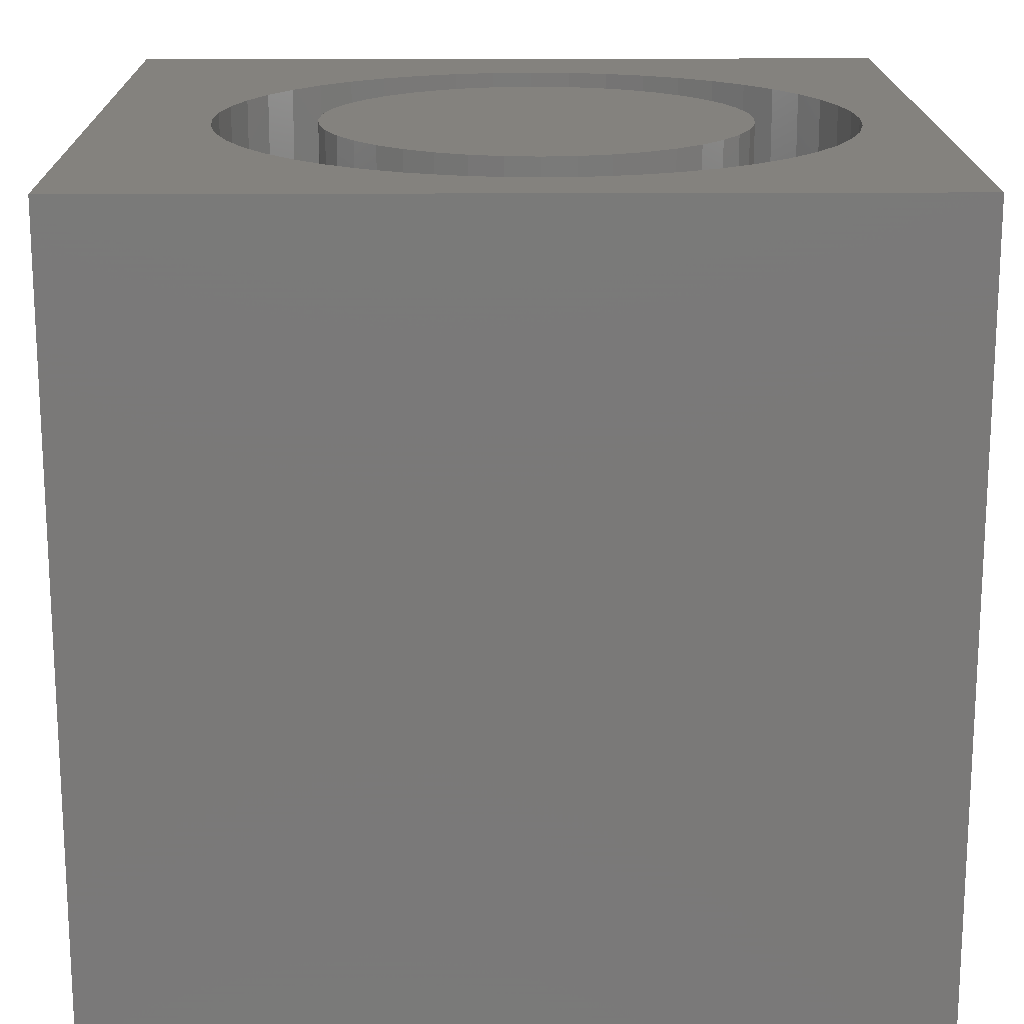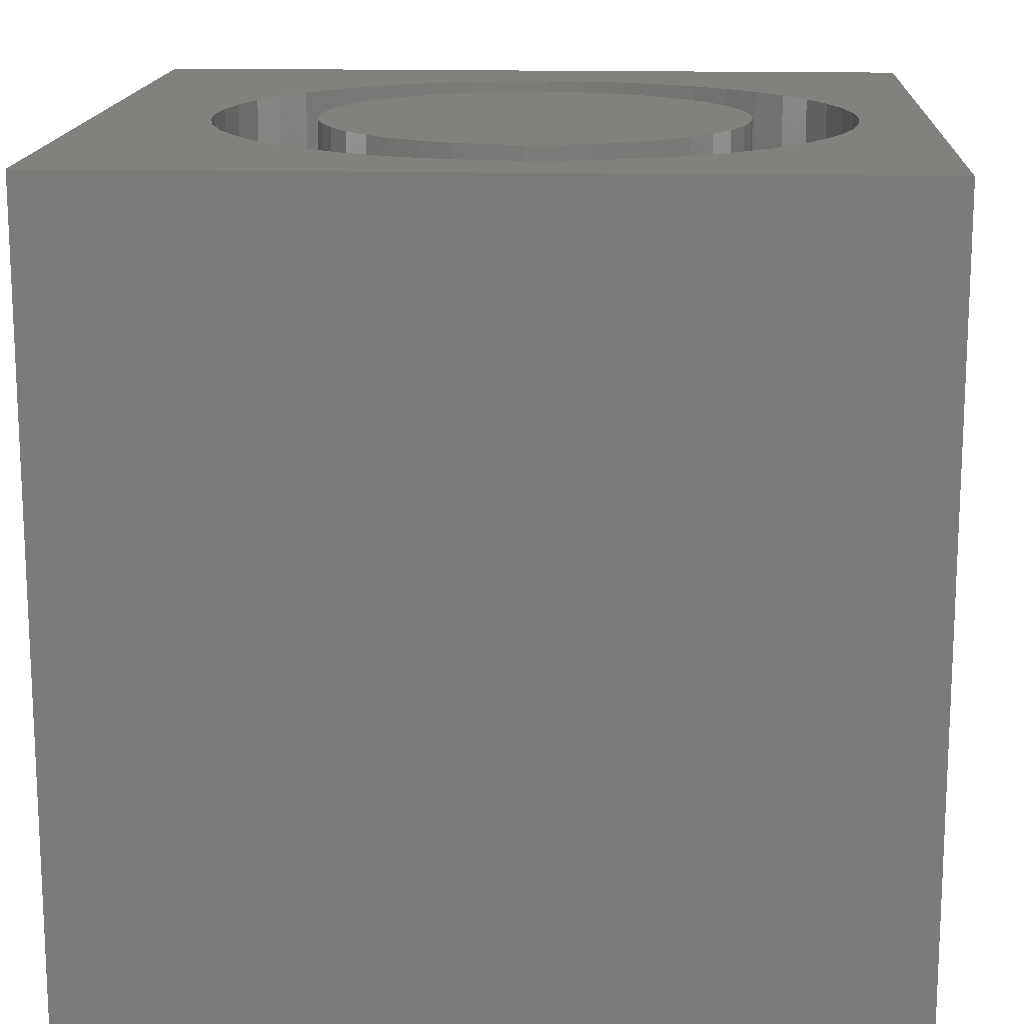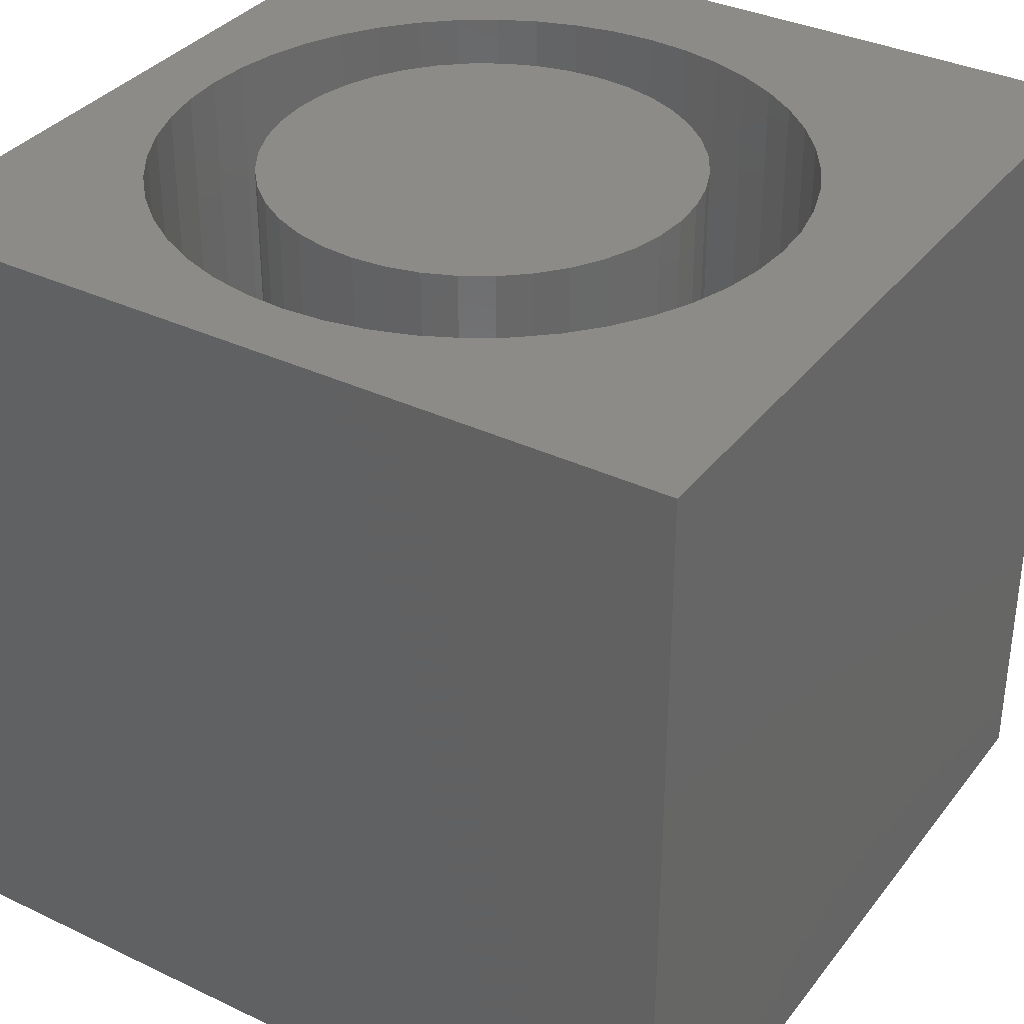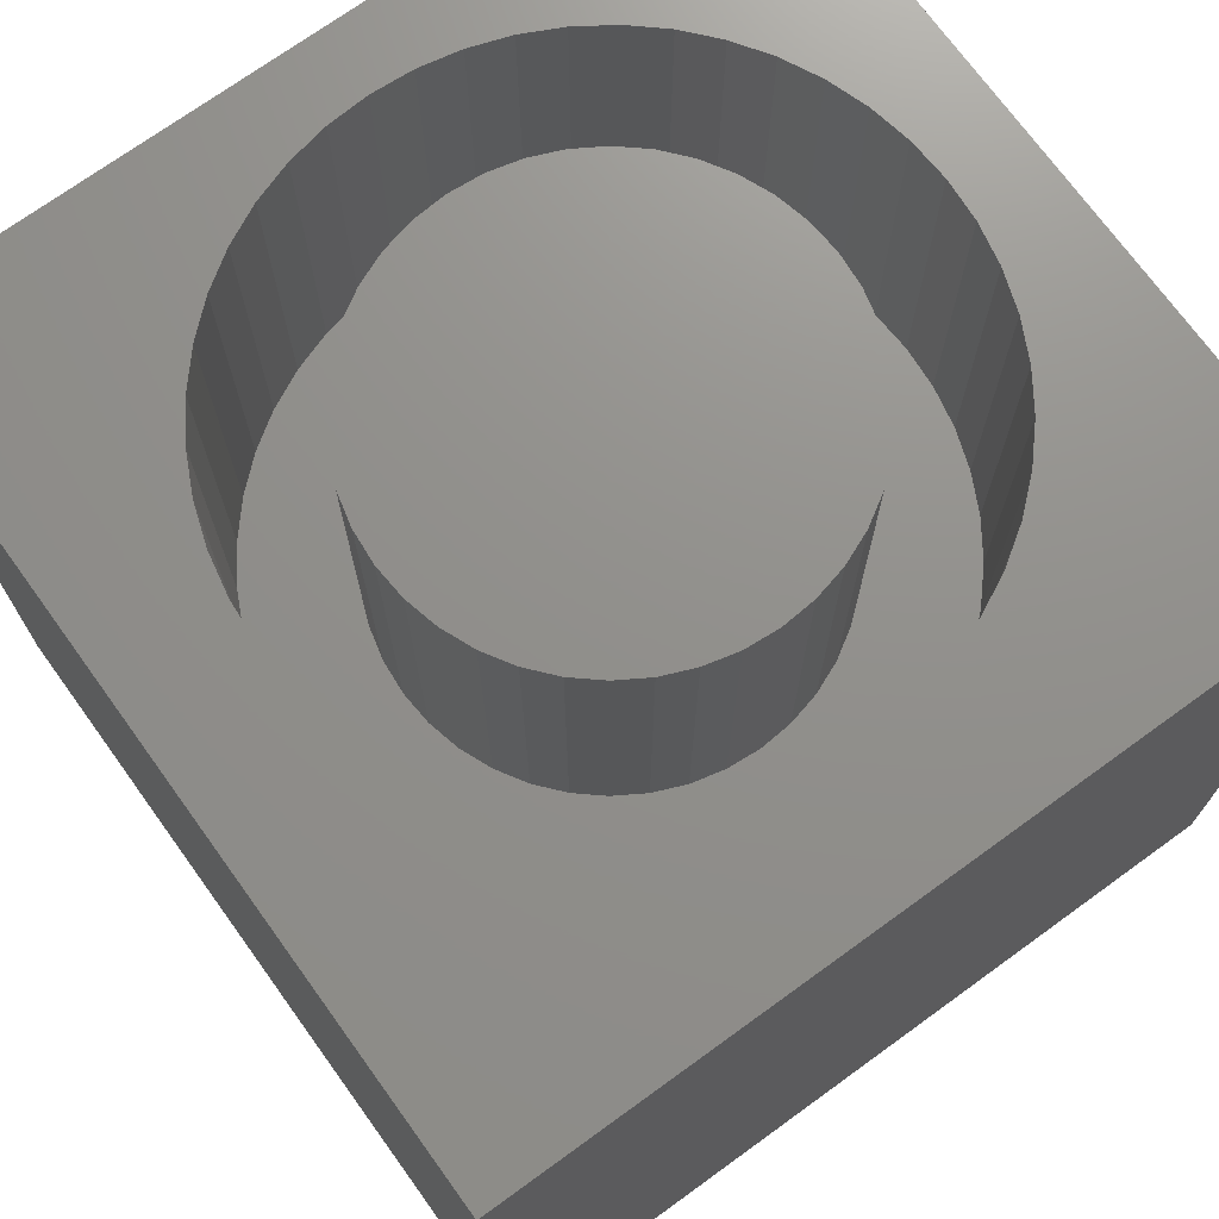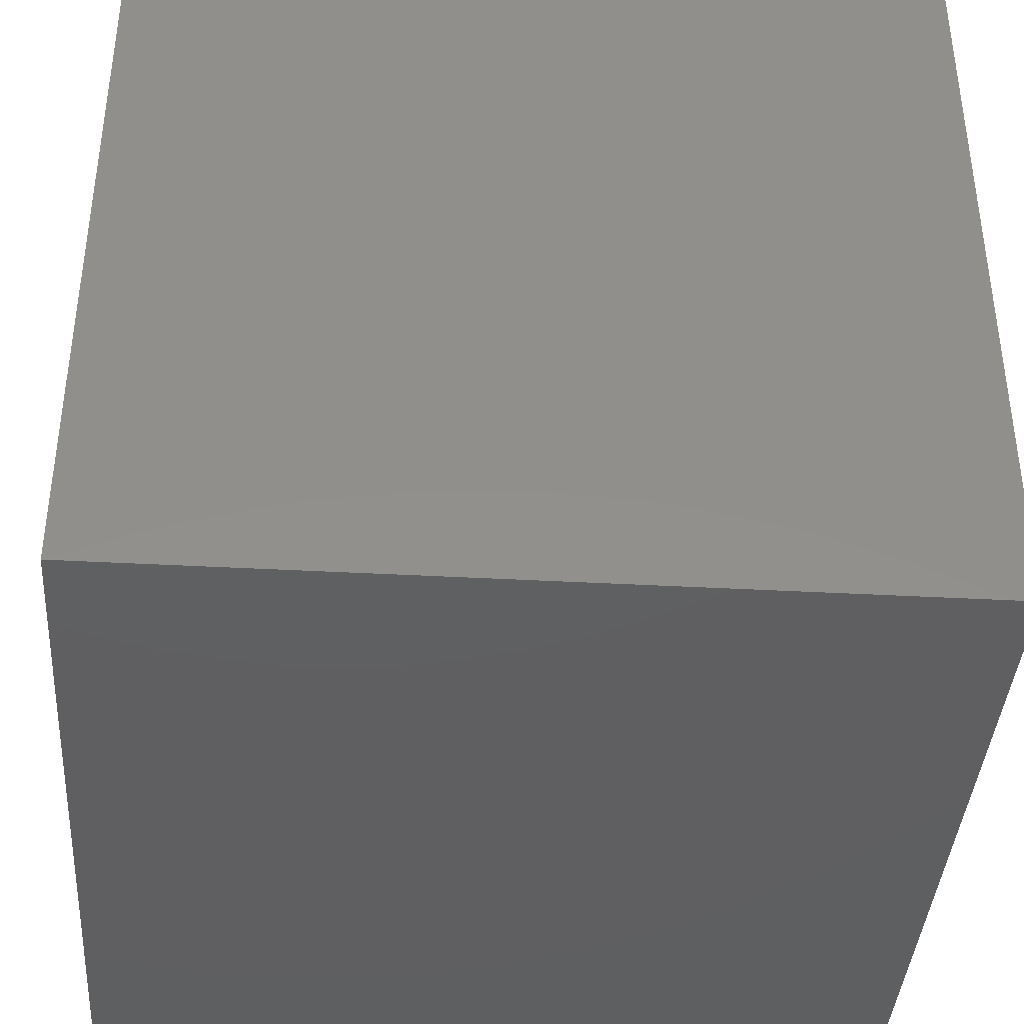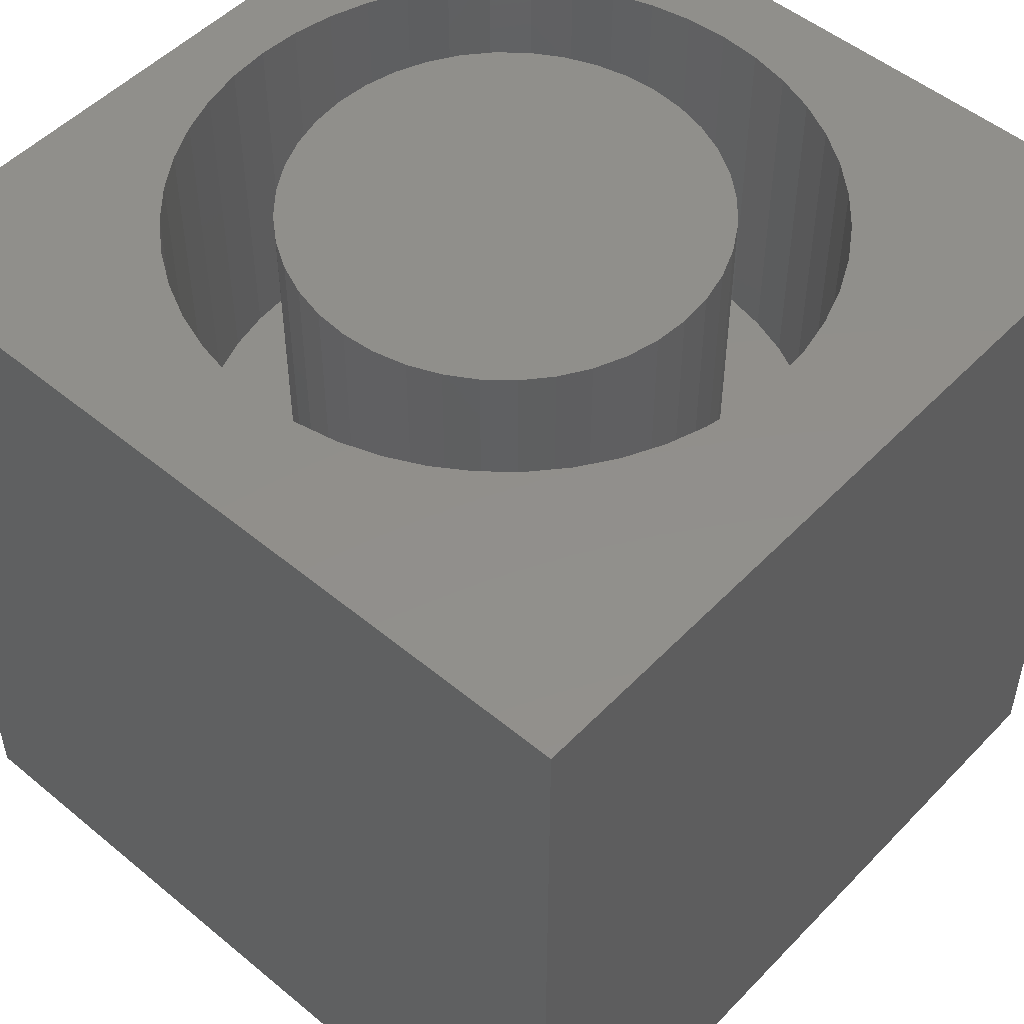
<metadata>
{"format":"stl","ext":"stl","renderer":"f3d","projection":"perspective","resolution":1024,"background":"white","views":[{"elev":17.5,"azim":-0.6,"up":"+Z"},{"elev":15.4,"azim":3.1,"up":"+Z"},{"elev":35.1,"azim":122.3,"up":"+Z"},{"elev":72.4,"azim":-125.9,"up":"+Z"},{"elev":-39.5,"azim":86.1,"up":"+Y"},{"elev":51.0,"azim":-138.0,"up":"+Z"}]}
</metadata>
<code>
# stl→obj: 184 verts, 364 faces
v 0 10 10
v 0 10 0
v 0 0 10
v 0 0 0
v 3.806 1.204 10
v 3.352 1.428 10
v 4.286 1.041 10
v 8.364 2.425 10
v 8.03 2.044 10
v 10 0 10
v 7.648 1.71 10
v 7.227 1.428 10
v 6.772 1.204 10
v 6.292 1.041 10
v 8.87 6.267 10
v 9.033 5.787 10
v 10 10 10
v 9.131 5.29 10
v 9.165 4.784 10
v 9.131 4.278 10
v 9.033 3.781 10
v 8.87 3.301 10
v 8.645 2.846 10
v 5.795 0.942 10
v 5.289 0.9088 10
v 4.783 0.942 10
v 2.93 1.71 10
v 2.549 2.044 10
v 2.215 2.425 10
v 2.215 7.143 10
v 2.549 7.524 10
v 2.93 7.859 10
v 4.286 8.527 10
v 4.783 8.626 10
v 5.289 8.659 10
v 1.546 5.787 10
v 1.709 6.267 10
v 1.933 6.722 10
v 3.352 8.14 10
v 3.806 8.364 10
v 5.795 8.626 10
v 6.292 8.527 10
v 6.772 8.364 10
v 1.933 2.846 10
v 1.709 3.301 10
v 1.546 3.781 10
v 7.227 8.14 10
v 7.648 7.859 10
v 8.03 7.524 10
v 8.364 7.143 10
v 8.645 6.722 10
v 1.447 4.278 10
v 1.414 4.784 10
v 1.447 5.29 10
v 10 10 0
v 10 0 0
v 9.131 4.278 5.84
v 9.165 4.784 5.84
v 9.131 5.29 5.84
v 9.033 5.787 5.84
v 8.87 6.267 5.84
v 8.645 6.722 5.84
v 8.364 7.143 5.84
v 8.03 7.524 5.84
v 7.648 7.859 5.84
v 7.227 8.14 5.84
v 6.772 8.364 5.84
v 6.292 8.527 5.84
v 5.795 8.626 5.84
v 5.289 8.659 5.84
v 4.783 8.626 5.84
v 4.286 8.527 5.84
v 3.806 8.364 5.84
v 3.352 8.14 5.84
v 2.93 7.859 5.84
v 2.549 7.524 5.84
v 2.215 7.143 5.84
v 1.933 6.722 5.84
v 1.709 6.267 5.84
v 1.546 5.787 5.84
v 1.447 5.29 5.84
v 1.414 4.784 5.84
v 1.447 4.278 5.84
v 1.546 3.781 5.84
v 1.709 3.301 5.84
v 1.933 2.846 5.84
v 2.215 2.425 5.84
v 2.549 2.044 5.84
v 2.93 1.71 5.84
v 3.352 1.428 5.84
v 3.806 1.204 5.84
v 4.286 1.041 5.84
v 4.783 0.942 5.84
v 5.289 0.9088 5.84
v 5.795 0.942 5.84
v 6.292 1.041 5.84
v 6.772 1.204 5.84
v 7.227 1.428 5.84
v 7.648 1.71 5.84
v 8.03 2.044 5.84
v 8.364 2.425 5.84
v 8.645 2.846 5.84
v 8.87 3.301 5.84
v 9.033 3.781 5.84
v 7.614 3.6 5.84
v 7.771 3.978 5.84
v 7.866 4.376 5.84
v 7.898 4.784 5.84
v 7.866 5.192 5.84
v 7.771 5.59 5.84
v 6.474 7.109 5.84
v 6.096 7.266 5.84
v 5.697 7.361 5.84
v 5.289 7.393 5.84
v 4.881 7.361 5.84
v 4.483 7.266 5.84
v 7.614 5.969 5.84
v 7.4 6.318 5.84
v 7.134 6.629 5.84
v 6.823 6.895 5.84
v 6.096 2.303 5.84
v 6.474 2.459 5.84
v 6.823 2.673 5.84
v 7.134 2.939 5.84
v 7.4 3.251 5.84
v 2.808 3.978 5.84
v 2.965 3.6 5.84
v 3.179 3.251 5.84
v 3.444 2.939 5.84
v 3.756 2.673 5.84
v 4.105 2.459 5.84
v 2.965 5.969 5.84
v 2.808 5.59 5.84
v 2.712 5.192 5.84
v 2.68 4.784 5.84
v 2.712 4.376 5.84
v 4.483 2.303 5.84
v 4.881 2.207 5.84
v 5.289 2.175 5.84
v 5.697 2.207 5.84
v 4.105 7.109 5.84
v 3.756 6.895 5.84
v 3.444 6.629 5.84
v 3.179 6.318 5.84
v 7.898 4.784 10
v 7.866 4.376 10
v 7.771 3.978 10
v 7.614 3.6 10
v 7.4 3.251 10
v 7.134 2.939 10
v 6.823 2.673 10
v 6.474 2.459 10
v 6.096 2.303 10
v 5.697 2.207 10
v 5.289 2.175 10
v 4.881 2.207 10
v 4.483 2.303 10
v 4.105 2.459 10
v 3.756 2.673 10
v 3.444 2.939 10
v 3.179 3.251 10
v 2.965 3.6 10
v 2.808 3.978 10
v 2.712 4.376 10
v 2.68 4.784 10
v 2.712 5.192 10
v 2.808 5.59 10
v 2.965 5.969 10
v 3.179 6.318 10
v 3.444 6.629 10
v 3.756 6.895 10
v 4.105 7.109 10
v 4.483 7.266 10
v 4.881 7.361 10
v 5.289 7.393 10
v 5.697 7.361 10
v 6.096 7.266 10
v 6.474 7.109 10
v 6.823 6.895 10
v 7.134 6.629 10
v 7.4 6.318 10
v 7.614 5.969 10
v 7.771 5.59 10
v 7.866 5.192 10
f 1 2 3
f 3 2 4
f 5 6 3
f 5 3 7
f 8 9 10
f 10 9 11
f 11 12 10
f 10 12 13
f 10 13 14
f 15 16 17
f 16 18 17
f 17 18 19
f 17 19 10
f 10 19 20
f 10 20 21
f 21 22 10
f 10 22 23
f 10 23 8
f 14 24 10
f 10 24 25
f 10 25 3
f 3 25 26
f 3 26 7
f 6 27 3
f 3 27 28
f 3 28 29
f 30 31 1
f 1 31 32
f 33 34 1
f 1 34 35
f 1 35 17
f 36 37 1
f 1 37 38
f 1 38 30
f 32 39 1
f 1 39 40
f 1 40 33
f 35 41 17
f 17 41 42
f 17 42 43
f 29 44 3
f 3 44 45
f 3 45 46
f 43 47 17
f 17 47 48
f 17 48 49
f 49 50 17
f 17 50 51
f 17 51 15
f 46 52 3
f 3 52 53
f 3 53 1
f 1 53 54
f 1 54 36
f 55 17 56
f 56 17 10
f 2 55 4
f 4 55 56
f 17 55 1
f 1 55 2
f 56 10 4
f 4 10 3
f 57 19 58
f 58 19 18
f 58 18 59
f 59 18 16
f 59 16 60
f 60 16 15
f 60 15 61
f 61 15 51
f 61 51 62
f 62 51 50
f 62 50 63
f 63 50 49
f 63 49 64
f 64 49 48
f 64 48 65
f 65 48 47
f 65 47 66
f 66 47 43
f 66 43 67
f 67 43 42
f 67 42 68
f 68 42 41
f 68 41 69
f 69 41 35
f 69 35 70
f 70 35 34
f 70 34 71
f 71 34 33
f 71 33 72
f 72 33 40
f 72 40 73
f 73 40 39
f 73 39 74
f 74 39 32
f 74 32 75
f 75 32 31
f 75 31 76
f 76 31 30
f 76 30 77
f 77 30 38
f 77 38 78
f 78 38 37
f 78 37 79
f 79 37 36
f 79 36 80
f 80 36 54
f 80 54 81
f 81 54 53
f 81 53 82
f 82 53 52
f 82 52 83
f 83 52 46
f 83 46 84
f 84 46 45
f 84 45 85
f 85 45 44
f 85 44 86
f 86 44 29
f 86 29 87
f 87 29 28
f 87 28 88
f 88 28 27
f 88 27 89
f 89 27 6
f 89 6 90
f 90 6 5
f 90 5 91
f 91 5 7
f 91 7 92
f 92 7 26
f 92 26 93
f 93 26 25
f 93 25 94
f 94 25 24
f 94 24 95
f 95 24 14
f 95 14 96
f 96 14 13
f 96 13 97
f 97 13 12
f 97 12 98
f 98 12 11
f 98 11 99
f 99 11 9
f 99 9 100
f 100 9 8
f 100 8 101
f 101 8 23
f 101 23 102
f 102 23 22
f 102 22 103
f 103 22 21
f 103 21 104
f 104 21 20
f 104 20 57
f 57 20 19
f 105 103 106
f 106 103 104
f 106 104 107
f 107 104 57
f 107 57 108
f 108 57 58
f 108 58 109
f 109 58 59
f 109 59 110
f 111 67 112
f 112 67 68
f 112 68 113
f 113 68 69
f 113 69 114
f 114 69 70
f 114 70 115
f 115 70 71
f 115 71 116
f 59 60 110
f 110 60 61
f 110 61 117
f 117 61 62
f 117 62 118
f 118 62 63
f 118 63 119
f 119 63 64
f 119 64 120
f 120 64 65
f 120 65 111
f 111 65 66
f 111 66 67
f 121 97 122
f 122 97 98
f 122 98 123
f 123 98 99
f 123 99 124
f 124 99 100
f 124 100 125
f 125 100 101
f 125 101 105
f 105 101 102
f 105 102 103
f 126 85 127
f 127 85 86
f 127 86 128
f 128 86 87
f 128 87 129
f 129 87 88
f 129 88 130
f 130 88 89
f 130 89 131
f 132 79 133
f 133 79 80
f 133 80 134
f 134 80 81
f 134 81 135
f 135 81 82
f 135 82 136
f 136 82 83
f 136 83 126
f 126 83 84
f 126 84 85
f 89 90 131
f 131 90 91
f 131 91 137
f 137 91 92
f 137 92 138
f 138 92 93
f 138 93 139
f 139 93 94
f 139 94 140
f 140 94 95
f 140 95 121
f 121 95 96
f 121 96 97
f 71 72 116
f 116 72 73
f 116 73 141
f 141 73 74
f 141 74 142
f 142 74 75
f 142 75 143
f 143 75 76
f 143 76 144
f 144 76 77
f 144 77 132
f 132 77 78
f 132 78 79
f 109 145 108
f 108 145 146
f 108 146 107
f 107 146 147
f 107 147 106
f 106 147 148
f 106 148 105
f 105 148 149
f 105 149 125
f 125 149 150
f 125 150 124
f 124 150 151
f 124 151 123
f 123 151 152
f 123 152 122
f 122 152 153
f 122 153 121
f 121 153 154
f 121 154 140
f 140 154 155
f 140 155 139
f 139 155 156
f 139 156 138
f 138 156 157
f 138 157 137
f 137 157 158
f 137 158 131
f 131 158 159
f 131 159 130
f 130 159 160
f 130 160 129
f 129 160 161
f 129 161 128
f 128 161 162
f 128 162 127
f 127 162 163
f 127 163 126
f 126 163 164
f 126 164 136
f 136 164 165
f 136 165 135
f 135 165 166
f 135 166 134
f 134 166 167
f 134 167 133
f 133 167 168
f 133 168 132
f 132 168 169
f 132 169 144
f 144 169 170
f 144 170 143
f 143 170 171
f 143 171 142
f 142 171 172
f 142 172 141
f 141 172 173
f 141 173 116
f 116 173 174
f 116 174 115
f 115 174 175
f 115 175 114
f 114 175 176
f 114 176 113
f 113 176 177
f 113 177 112
f 112 177 178
f 112 178 111
f 111 178 179
f 111 179 120
f 120 179 180
f 120 180 119
f 119 180 181
f 119 181 118
f 118 181 182
f 118 182 117
f 117 182 183
f 117 183 110
f 110 183 184
f 110 184 109
f 109 184 145
f 184 183 166
f 157 156 149
f 183 182 166
f 166 182 181
f 166 181 180
f 165 164 146
f 146 164 163
f 146 163 162
f 146 159 147
f 147 159 148
f 165 146 166
f 166 146 145
f 166 145 184
f 162 161 146
f 146 161 160
f 146 160 159
f 148 159 149
f 149 159 158
f 149 158 157
f 156 155 149
f 149 155 154
f 149 154 153
f 180 179 166
f 166 179 178
f 166 178 177
f 177 176 166
f 166 176 175
f 166 175 174
f 174 173 166
f 166 173 172
f 166 172 171
f 153 152 149
f 149 152 151
f 149 151 150
f 168 167 169
f 169 167 166
f 169 166 170
f 170 166 171

</code>
